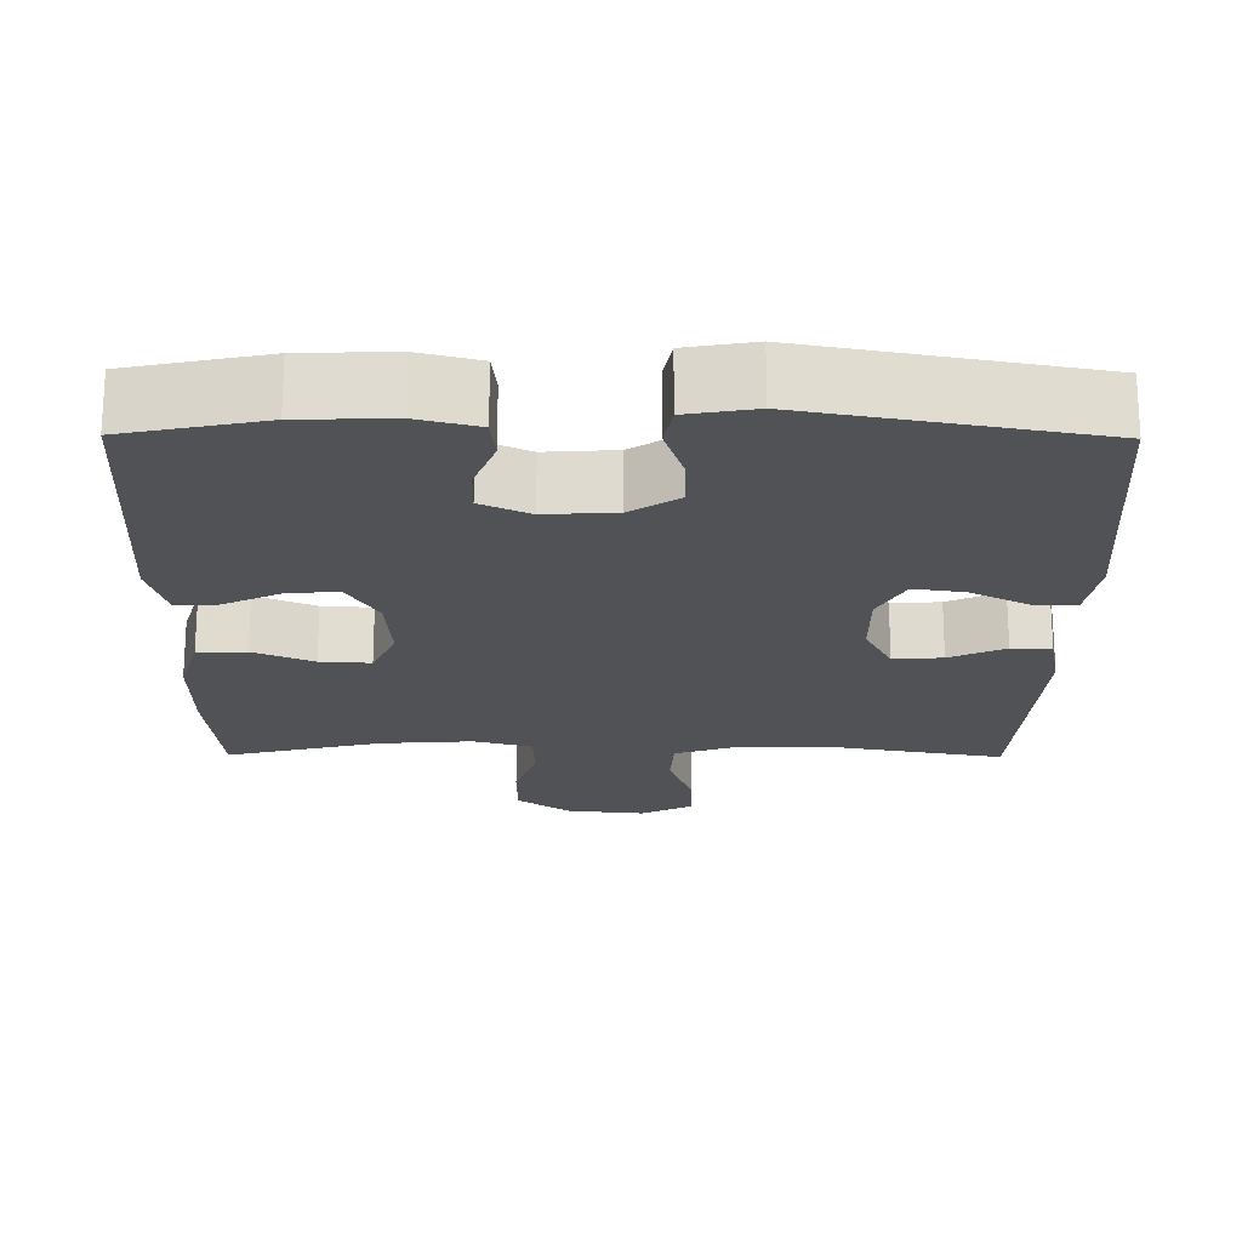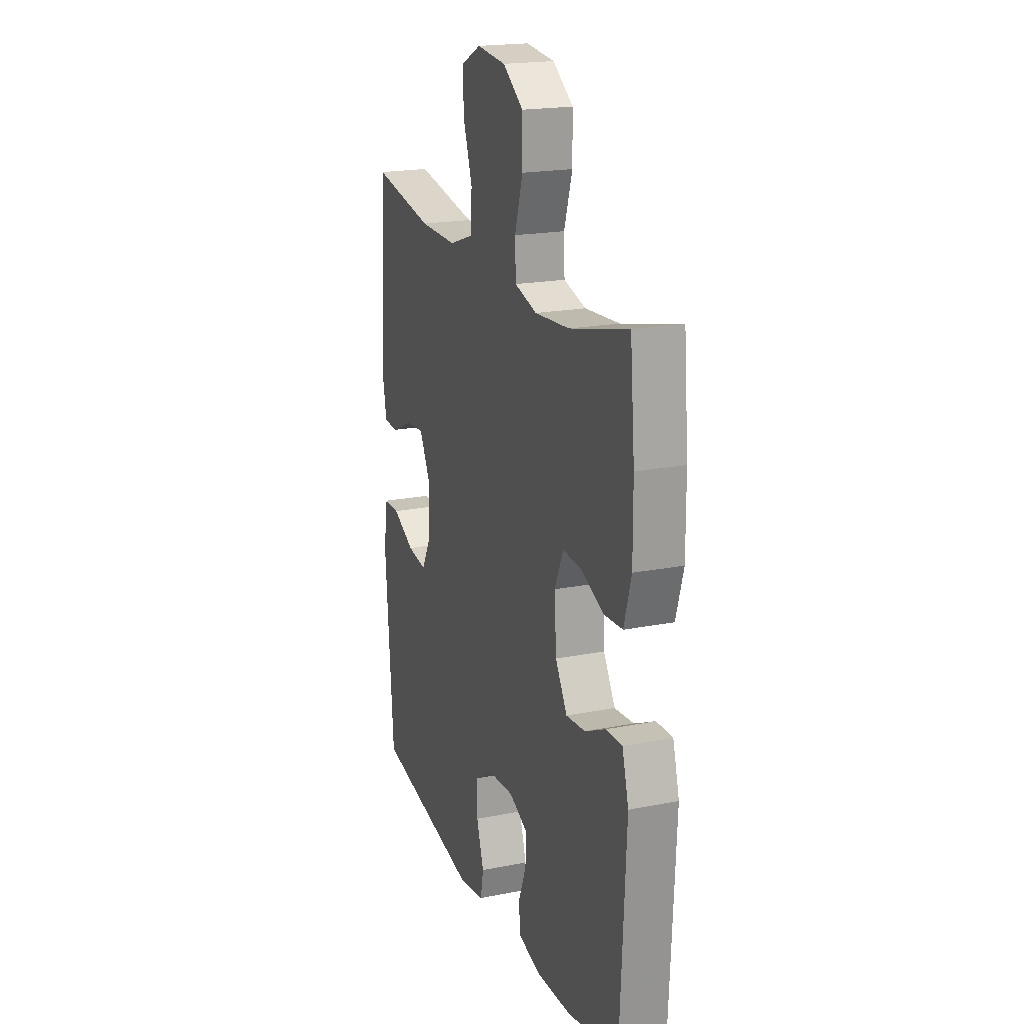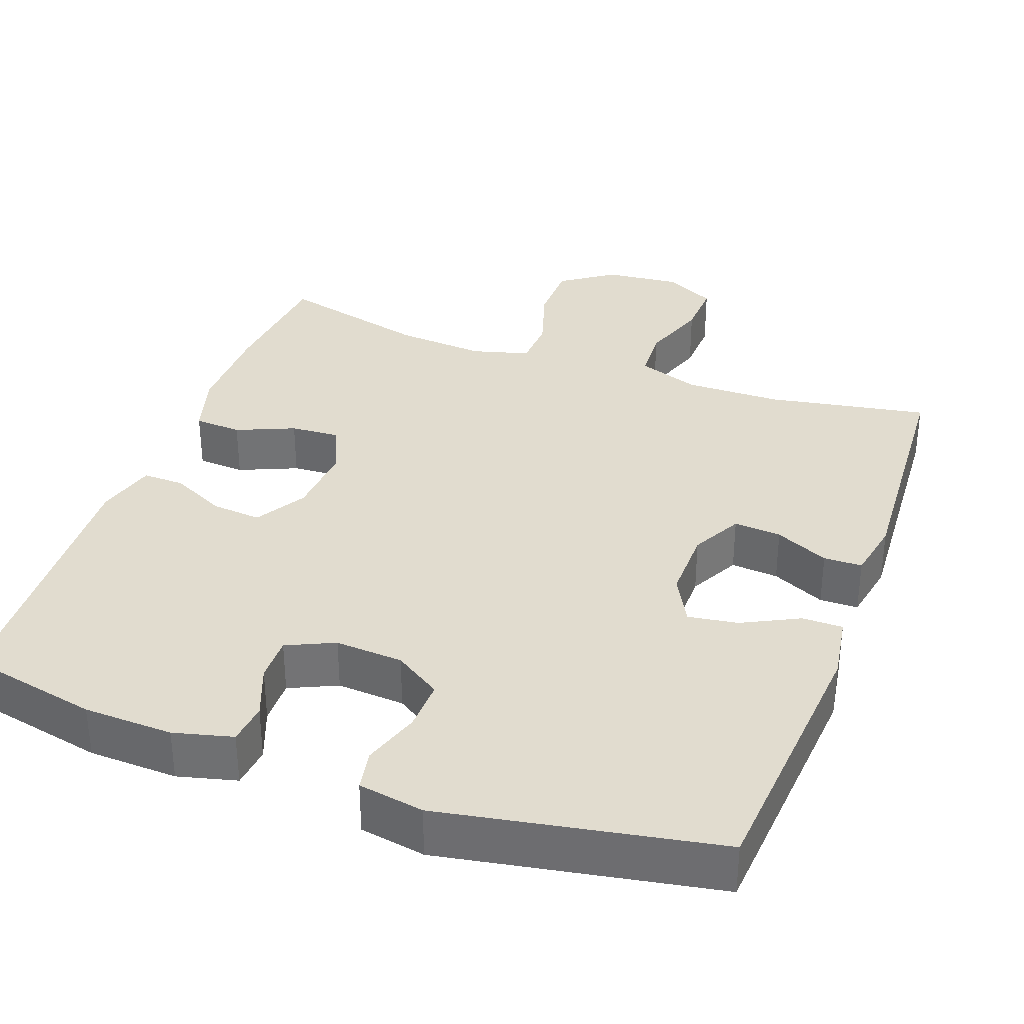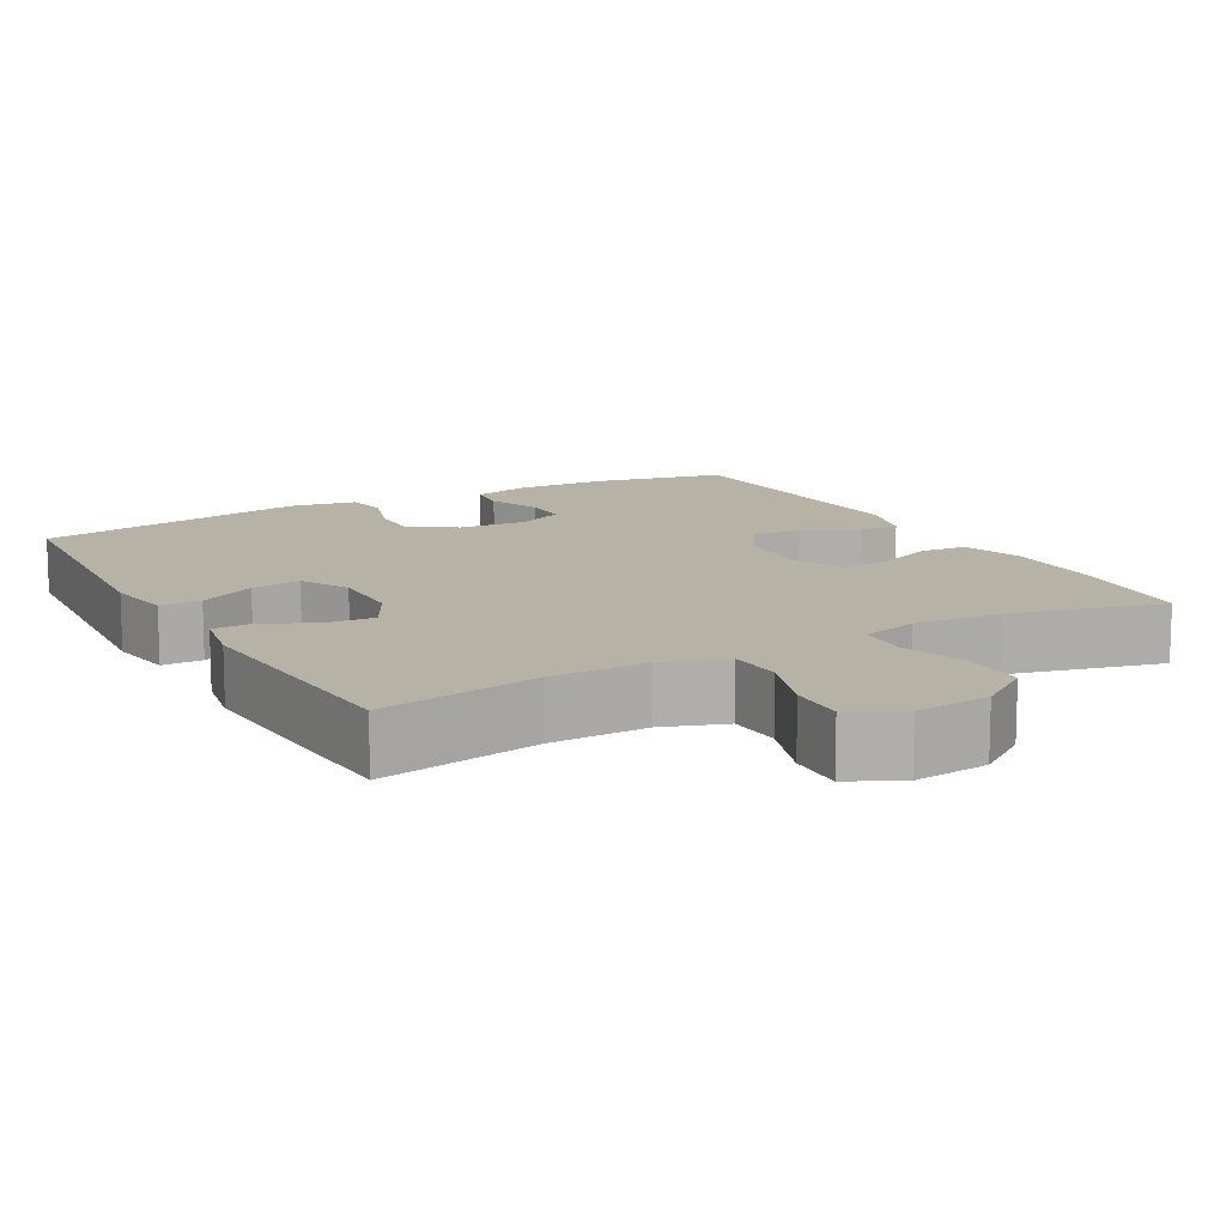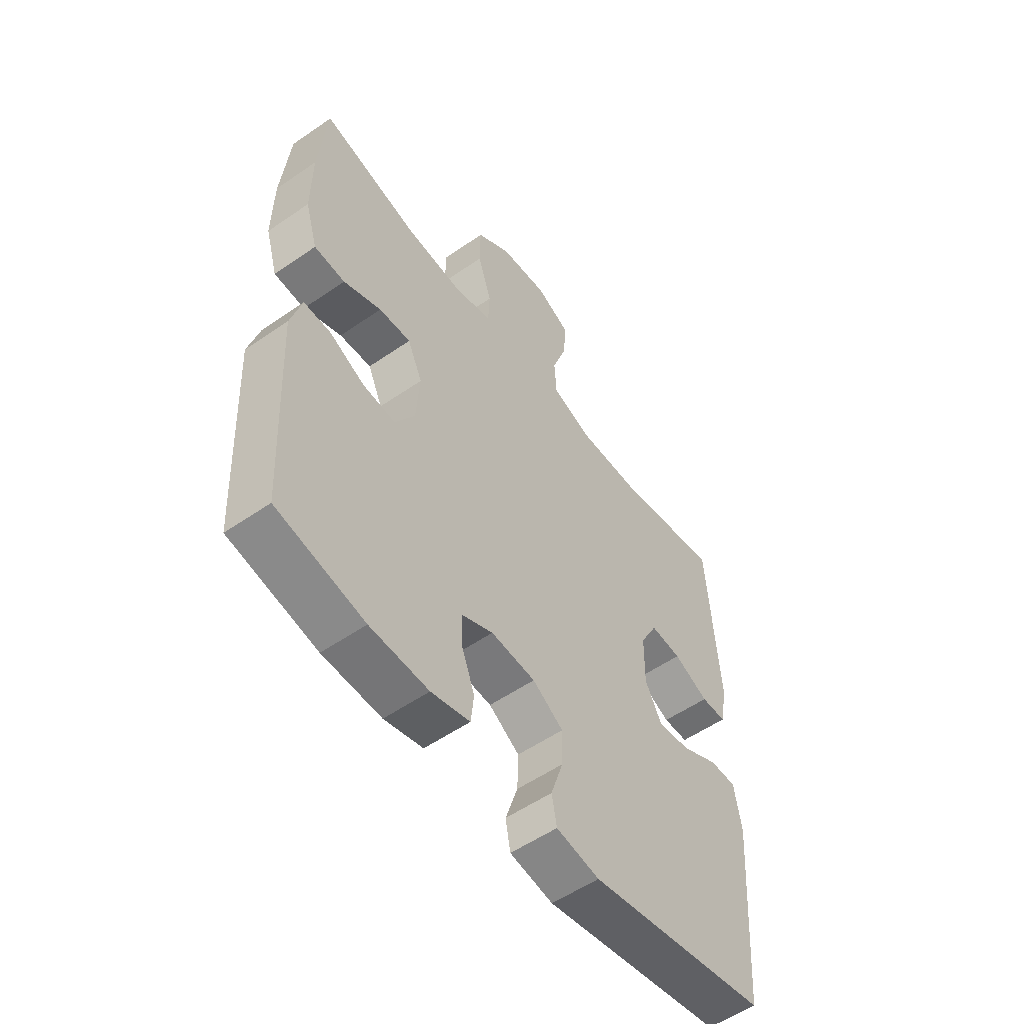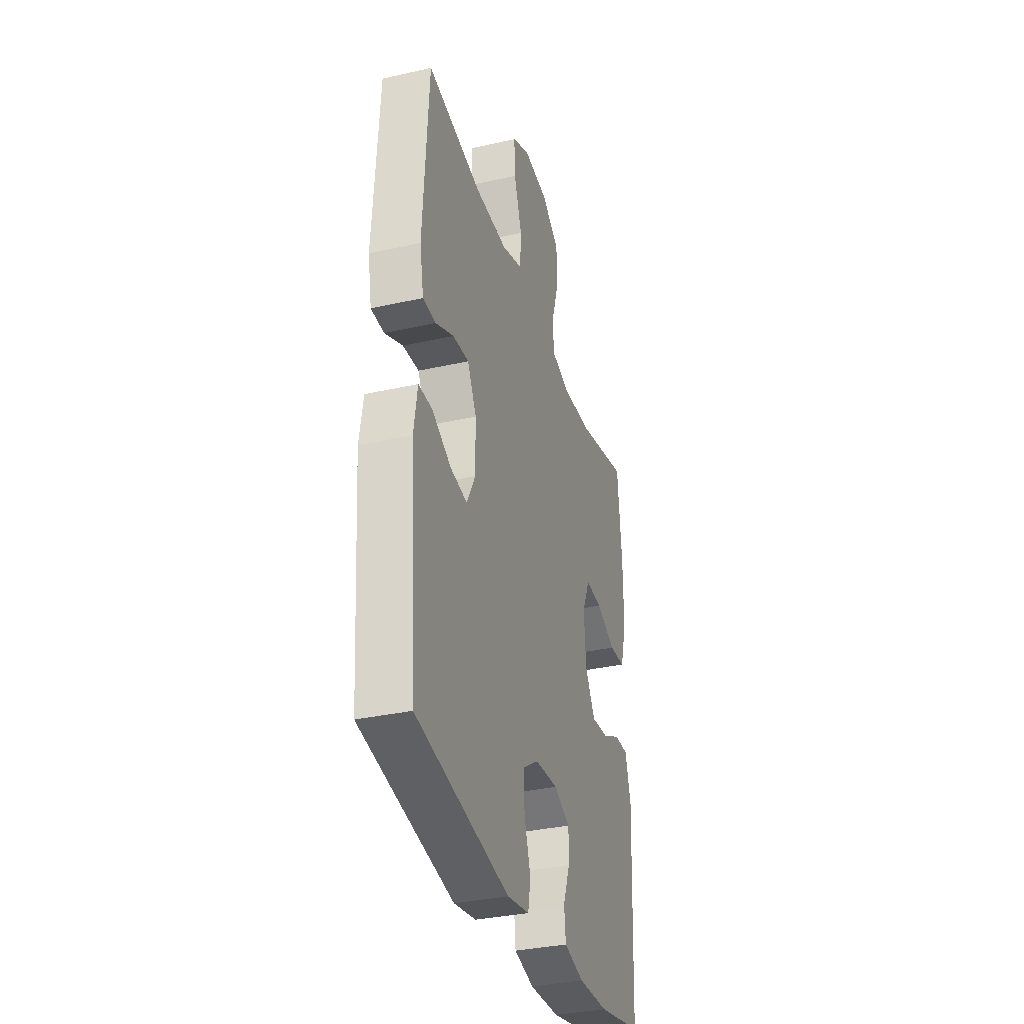
<metadata>
{"format":"obj","ext":"obj","renderer":"f3d","projection":"perspective","resolution":1024,"background":"white","views":[{"elev":-20.6,"azim":179.5,"up":"+Y"},{"elev":19.8,"azim":69.9,"up":"+Z"},{"elev":34.4,"azim":-159.9,"up":"+Y"},{"elev":12.5,"azim":-29.1,"up":"+Y"},{"elev":-55.1,"azim":126.1,"up":"+Z"},{"elev":-34.1,"azim":-73.1,"up":"+Z"}]}
</metadata>
<code>
v 0.5 0.07 0.5
v 0.516 0.07 0.328
v 0.517 0.07 0.198
v 0.492 0.07 0.113
v 0.429 0.07 0.109
v 0.352 0.07 0.142
v 0.287 0.07 0.146
v 0.257 0.07 0.079
v 0.264 0.07 -0.019
v 0.304 0.07 -0.086
v 0.37 0.07 -0.08
v 0.442 0.07 -0.045
v 0.497 0.07 -0.044
v 0.519 0.07 -0.123
v 0.5 0.07 -0.5
v 0.323 0.07 -0.537
v 0.205 0.07 -0.541
v 0.127 0.07 -0.521
v 0.121 0.07 -0.466
v 0.148 0.07 -0.396
v 0.149 0.07 -0.336
v 0.086 0.07 -0.307
v -0.004 0.07 -0.313
v -0.066 0.07 -0.353
v -0.064 0.07 -0.421
v -0.039 0.07 -0.497
v -0.049 0.07 -0.551
v -0.136 0.07 -0.566
v -0.5 0.07 -0.5
v -0.528 0.07 -0.139
v -0.514 0.07 -0.052
v -0.46 0.07 -0.052
v -0.385 0.07 -0.09
v -0.319 0.07 -0.1
v -0.285 0.07 -0.036
v -0.286 0.07 0.06
v -0.321 0.07 0.127
v -0.384 0.07 0.122
v -0.455 0.07 0.089
v -0.506 0.07 0.09
v -0.521 0.07 0.169
v -0.5 0.07 0.5
v -0.288 0.07 0.462
v -0.16 0.07 0.46
v -0.077 0.07 0.489
v -0.073 0.07 0.56
v -0.104 0.07 0.65
v -0.107 0.07 0.724
v -0.039 0.07 0.758
v 0.06 0.07 0.748
v 0.13 0.07 0.699
v 0.131 0.07 0.617
v 0.103 0.07 0.528
v 0.106 0.07 0.462
v 0.182 0.07 0.441
v 0.3 0.07 0.45
v 0.5 0 0.5
v 0.516 0 0.328
v 0.517 0 0.198
v 0.492 0 0.113
v 0.429 0 0.109
v 0.352 0 0.142
v 0.287 0 0.146
v 0.257 0 0.079
v 0.264 0 -0.019
v 0.304 0 -0.086
v 0.37 0 -0.08
v 0.442 0 -0.045
v 0.497 0 -0.044
v 0.519 0 -0.123
v 0.5 0 -0.5
v 0.323 0 -0.537
v 0.205 0 -0.541
v 0.127 0 -0.521
v 0.121 0 -0.466
v 0.148 0 -0.396
v 0.149 0 -0.336
v 0.086 0 -0.307
v -0.004 0 -0.313
v -0.066 0 -0.353
v -0.064 0 -0.421
v -0.039 0 -0.497
v -0.049 0 -0.551
v -0.136 0 -0.566
v -0.5 0 -0.5
v -0.528 0 -0.139
v -0.514 0 -0.052
v -0.46 0 -0.052
v -0.385 0 -0.09
v -0.319 0 -0.1
v -0.285 0 -0.036
v -0.286 0 0.06
v -0.321 0 0.127
v -0.384 0 0.122
v -0.455 0 0.089
v -0.506 0 0.09
v -0.521 0 0.169
v -0.5 0 0.5
v -0.288 0 0.462
v -0.16 0 0.46
v -0.077 0 0.489
v -0.073 0 0.56
v -0.104 0 0.65
v -0.107 0 0.724
v -0.039 0 0.758
v 0.06 0 0.748
v 0.13 0 0.699
v 0.131 0 0.617
v 0.103 0 0.528
v 0.106 0 0.462
v 0.182 0 0.441
v 0.3 0 0.45
f 51 52 53
f 50 51 53
f 49 50 53
f 48 49 53
f 47 48 53
f 46 47 53
f 45 46 53 54
f 44 45 54 55
f 41 42 43
f 40 41 43
f 39 40 43
f 38 39 43
f 43 44 55
f 38 43 55
f 37 38 55
f 31 32 33
f 30 31 33
f 29 30 33
f 28 29 33
f 27 28 33
f 26 27 33
f 25 26 33
f 24 25 33 34
f 23 24 34 35
f 18 19 20
f 17 18 20
f 16 17 20
f 15 16 20
f 14 15 20
f 13 14 20
f 12 13 20
f 11 12 20
f 10 11 20 21
f 9 10 21 22
f 4 5 6
f 3 4 6
f 2 3 6
f 1 2 6
f 56 1 6
f 56 6 7
f 56 7 8
f 55 56 8
f 37 55 8
f 36 37 8
f 23 35 36
f 22 23 36
f 9 22 36
f 8 9 36
f 109 108 107
f 109 107 106
f 109 106 105
f 109 105 104
f 109 104 103
f 109 103 102
f 110 109 102 101
f 111 110 101 100
f 99 98 97
f 99 97 96
f 99 96 95
f 99 95 94
f 111 100 99
f 111 99 94
f 111 94 93
f 89 88 87
f 89 87 86
f 89 86 85
f 89 85 84
f 89 84 83
f 89 83 82
f 89 82 81
f 90 89 81 80
f 91 90 80 79
f 76 75 74
f 76 74 73
f 76 73 72
f 76 72 71
f 76 71 70
f 76 70 69
f 76 69 68
f 76 68 67
f 77 76 67 66
f 78 77 66 65
f 62 61 60
f 62 60 59
f 62 59 58
f 62 58 57
f 62 57 112
f 63 62 112
f 64 63 112
f 64 112 111
f 64 111 93
f 64 93 92
f 92 91 79
f 92 79 78
f 92 78 65
f 92 65 64
f 1 57 58 2
f 2 58 59 3
f 3 59 60 4
f 4 60 61 5
f 5 61 62 6
f 6 62 63 7
f 7 63 64 8
f 8 64 65 9
f 9 65 66 10
f 10 66 67 11
f 11 67 68 12
f 12 68 69 13
f 13 69 70 14
f 14 70 71 15
f 15 71 72 16
f 16 72 73 17
f 17 73 74 18
f 18 74 75 19
f 19 75 76 20
f 20 76 77 21
f 21 77 78 22
f 22 78 79 23
f 23 79 80 24
f 24 80 81 25
f 25 81 82 26
f 26 82 83 27
f 27 83 84 28
f 28 84 85 29
f 29 85 86 30
f 30 86 87 31
f 31 87 88 32
f 32 88 89 33
f 33 89 90 34
f 34 90 91 35
f 35 91 92 36
f 36 92 93 37
f 37 93 94 38
f 38 94 95 39
f 39 95 96 40
f 40 96 97 41
f 41 97 98 42
f 42 98 99 43
f 43 99 100 44
f 44 100 101 45
f 45 101 102 46
f 46 102 103 47
f 47 103 104 48
f 48 104 105 49
f 49 105 106 50
f 50 106 107 51
f 51 107 108 52
f 52 108 109 53
f 53 109 110 54
f 54 110 111 55
f 55 111 112 56
f 56 112 57 1

</code>
